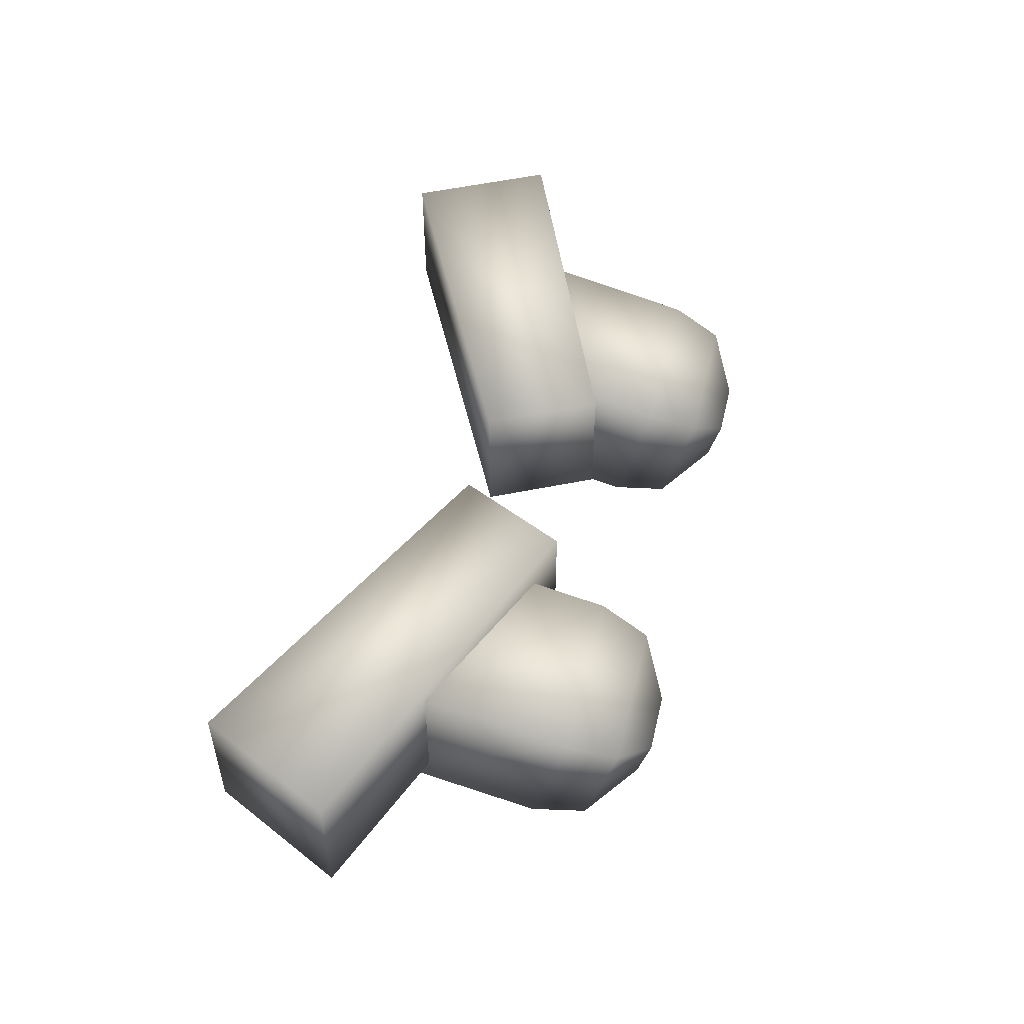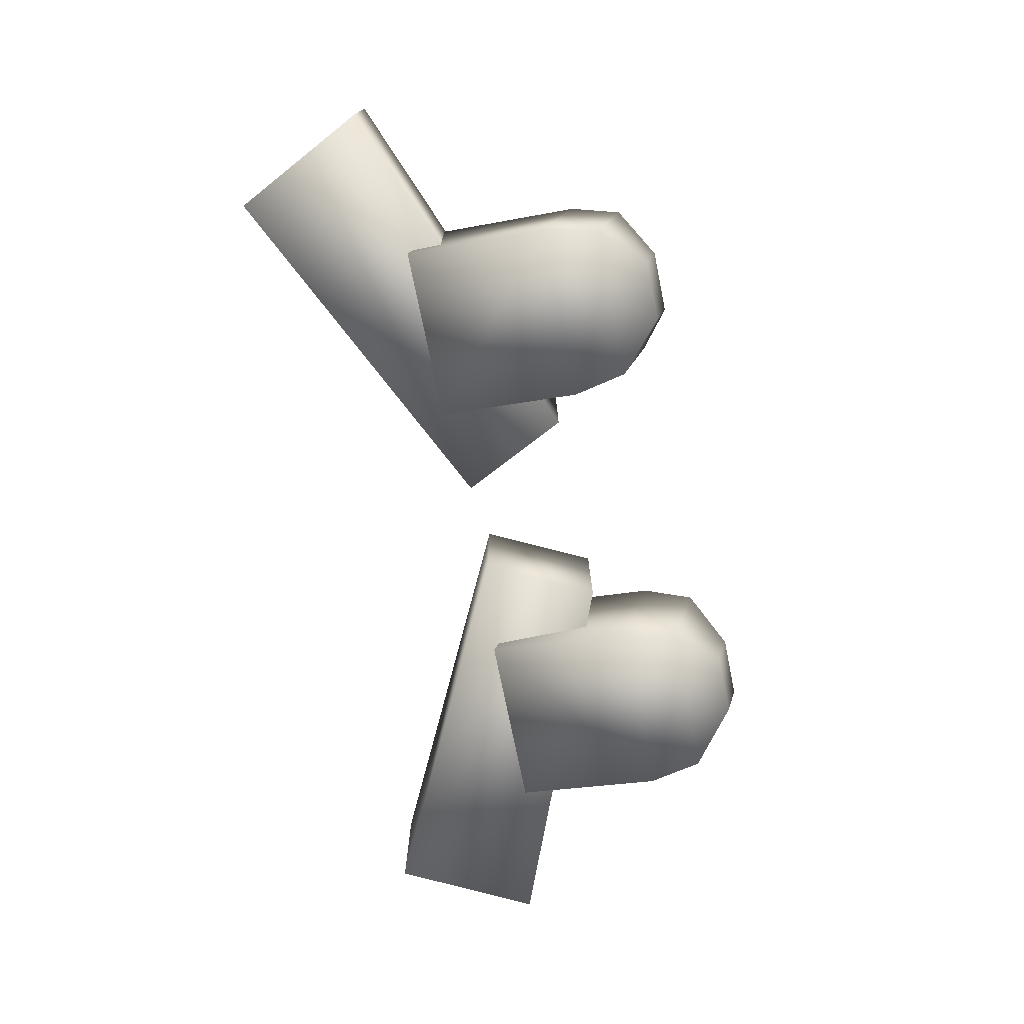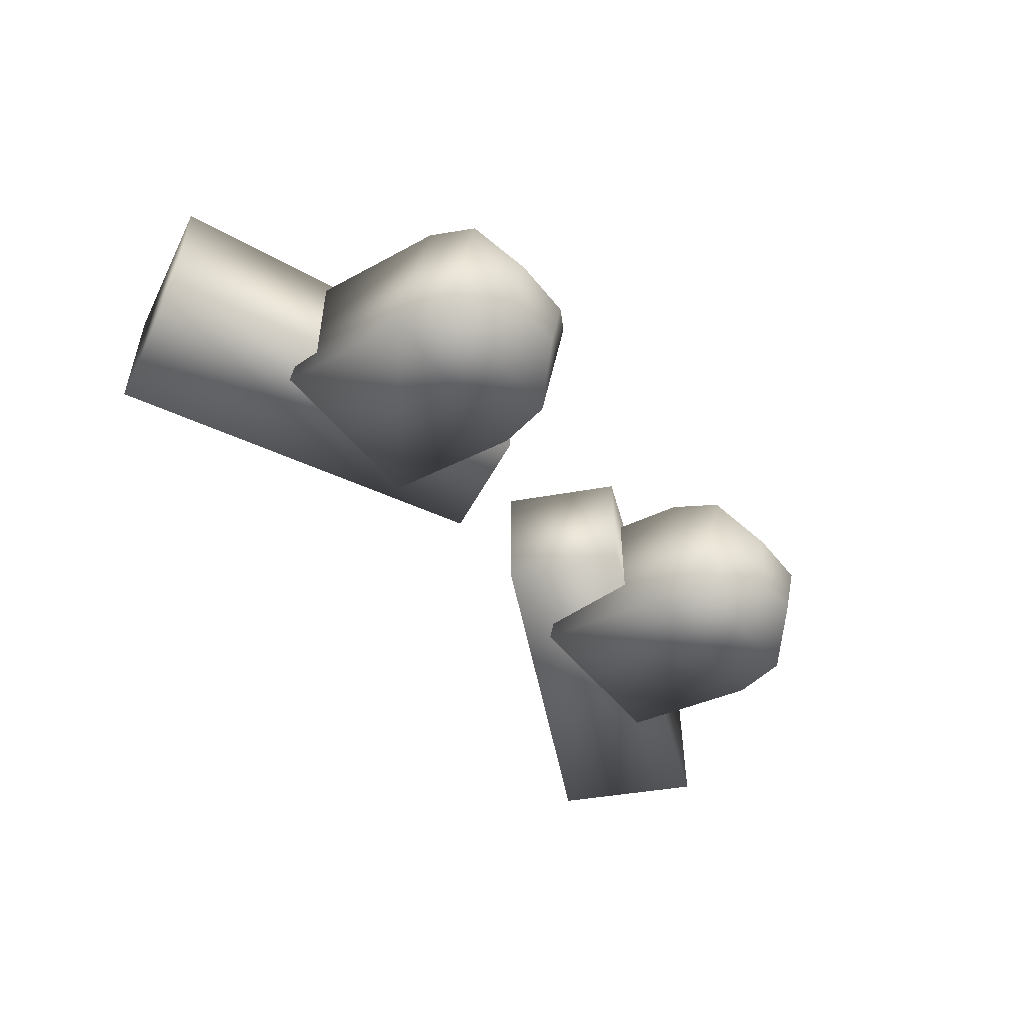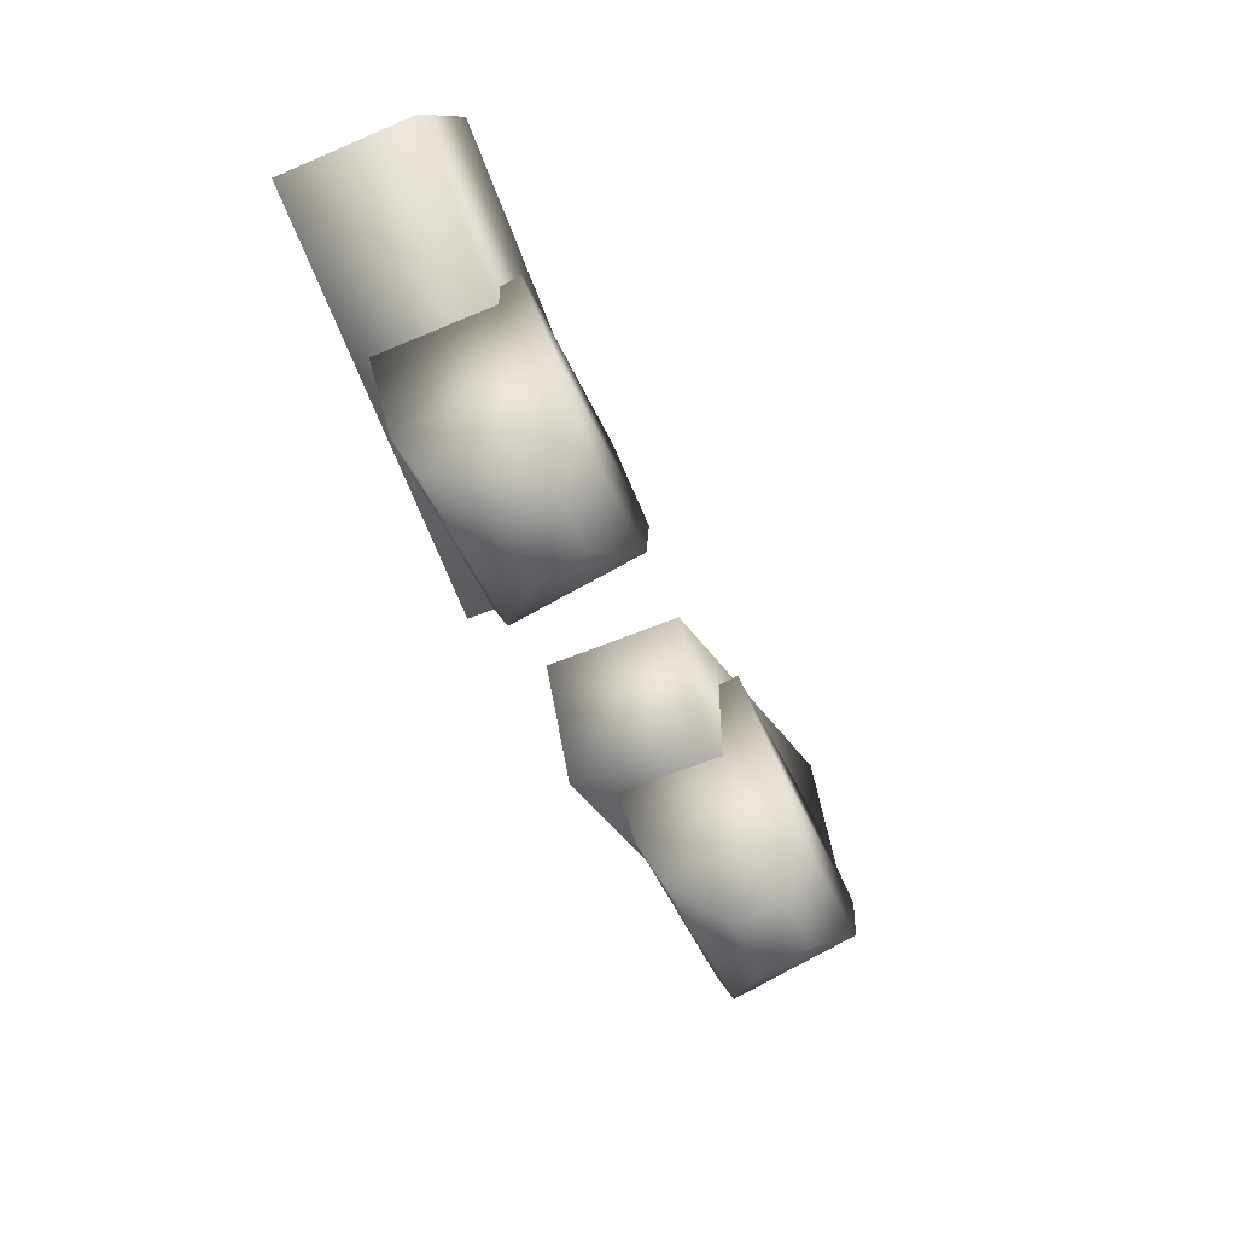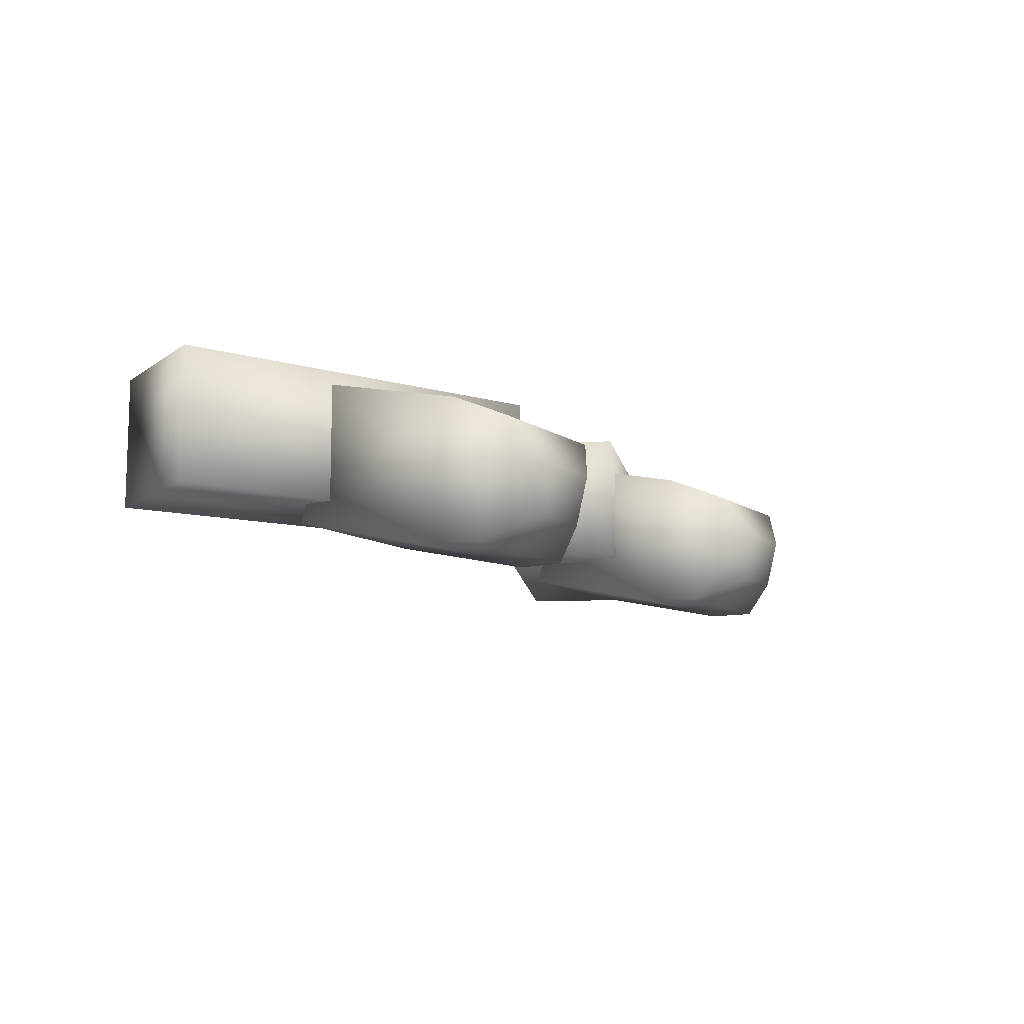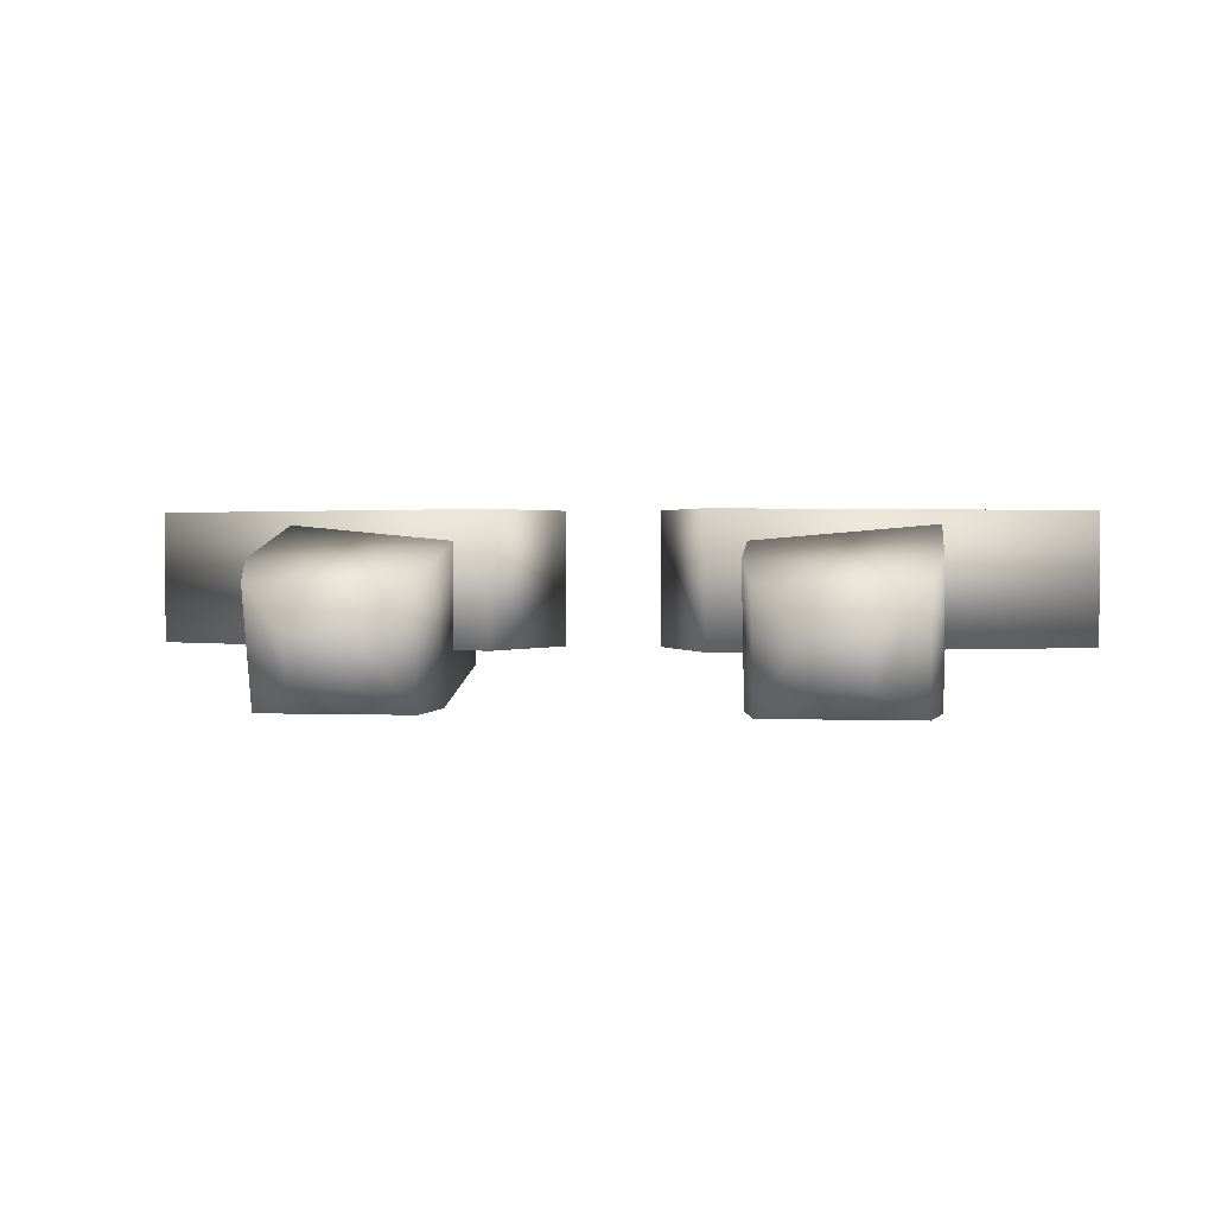
<metadata>
{"format":"obj","ext":"obj","renderer":"f3d","projection":"perspective","resolution":1024,"background":"white","views":[{"elev":51.2,"azim":-76.6,"up":"+Z"},{"elev":-74.4,"azim":-78.5,"up":"+Z"},{"elev":-50.8,"azim":-53.0,"up":"+Z"},{"elev":-53.7,"azim":114.6,"up":"+Y"},{"elev":-10.9,"azim":-57.9,"up":"+Z"},{"elev":1.5,"azim":8.0,"up":"+Z"}]}
</metadata>
<code>
g AngryEyes
v -0.5704 -0.6666 -0.2254
v -0.2494 -0.403 -0.1665
v -0.5704 -0.403 -0.1665
v -0.2494 -0.6666 -0.2254
v -0.2708 -0.7642 -0.2298
v -0.549 -0.7642 -0.2298
v -0.3535 -0.8472 -0.1808
v -0.4663 -0.8472 -0.1808
v -0.2494 -0.7292 0.02272
v -0.5704 -0.4656 0.08163
v -0.2494 -0.4656 0.08163
v -0.5704 -0.7292 0.02272
v -0.549 -0.8185 -0.01469
v -0.2708 -0.8185 -0.01469
v -0.4663 -0.8692 -0.09354
v -0.3535 -0.8692 -0.09354
v -0.08412 -0.424 -0.132
v -0.08412 -0.424 0.1064
v -0.7179 -0.1119 0.1064
v -0.7179 -0.1119 -0.132
v 0.5704 -0.6666 -0.2254
v 0.5704 -0.403 -0.1665
v 0.2494 -0.403 -0.1665
v 0.2494 -0.6666 -0.2254
v 0.2708 -0.7642 -0.2298
v 0.549 -0.7642 -0.2298
v 0.3535 -0.8472 -0.1808
v 0.4663 -0.8472 -0.1808
v 0.2494 -0.7292 0.02272
v 0.2494 -0.4656 0.08163
v 0.5704 -0.4656 0.08163
v 0.5704 -0.7292 0.02272
v 0.549 -0.8185 -0.01469
v 0.2708 -0.8185 -0.01469
v 0.4663 -0.8692 -0.09354
v 0.3535 -0.8692 -0.09354
v 0.08412 -0.424 -0.132
v 0.7179 -0.1119 -0.132
v 0.7179 -0.1119 0.1064
v 0.08412 -0.424 0.1064
v -0.5704 -0.7292 0.02272
v -0.5704 -0.6666 -0.2254
v -0.5704 -0.403 -0.1665
v -0.549 -0.7642 -0.2298
v -0.5704 -0.4656 0.08163
v -0.549 -0.8185 -0.01469
v -0.2494 -0.403 -0.1665
v -0.2494 -0.4656 0.08163
v -0.4663 -0.8472 -0.1808
v -0.4663 -0.8692 -0.09354
v -0.2494 -0.6666 -0.2254
v -0.2494 -0.7292 0.02272
v -0.2708 -0.8185 -0.01469
v -0.2708 -0.7642 -0.2298
v -0.3535 -0.8692 -0.09354
v -0.3535 -0.8472 -0.1808
v 0.5704 -0.7292 0.02272
v 0.5704 -0.403 -0.1665
v 0.5704 -0.6666 -0.2254
v 0.549 -0.7642 -0.2298
v 0.5704 -0.4656 0.08163
v 0.549 -0.8185 -0.01469
v 0.2494 -0.403 -0.1665
v 0.2494 -0.4656 0.08163
v 0.4663 -0.8472 -0.1808
v 0.4663 -0.8692 -0.09354
v 0.2494 -0.6666 -0.2254
v 0.2494 -0.7292 0.02272
v 0.2708 -0.8185 -0.01469
v 0.2708 -0.7642 -0.2298
v 0.3535 -0.8692 -0.09354
v 0.3535 -0.8472 -0.1808
v -0.8421 -0.3576 0.1064
v -0.7179 -0.1119 -0.132
v -0.7179 -0.1119 0.1064
v -0.8421 -0.3576 -0.132
v -0.08412 -0.424 -0.132
v -0.181 -0.6216 0.1064
v -0.08412 -0.424 0.1064
v -0.181 -0.6216 -0.132
v 0.8421 -0.3576 0.1064
v 0.7179 -0.1119 0.1064
v 0.7179 -0.1119 -0.132
v 0.8421 -0.3576 -0.132
v 0.08412 -0.424 -0.132
v 0.181 -0.6216 0.1064
v 0.08412 -0.424 0.1064
v 0.181 -0.6216 -0.132
g AngryEyes_0
f 3 2 1
f 2 4 1
f 4 5 1
f 5 6 1
f 5 7 6
f 7 8 6
f 11 10 9
f 10 12 9
f 12 13 9
f 13 14 9
f 13 15 14
f 15 16 14
f 19 18 17
f 20 19 17
f 23 22 21
f 24 23 21
f 25 24 21
f 26 25 21
f 27 25 26
f 28 27 26
f 31 30 29
f 32 31 29
f 33 32 29
f 34 33 29
f 35 33 34
f 36 35 34
f 39 38 37
f 40 39 37
f 43 42 41
f 42 44 41
f 45 43 41
f 44 46 41
f 43 45 47
f 45 48 47
f 44 49 46
f 49 50 46
f 47 48 51
f 48 52 51
f 52 53 51
f 53 54 51
f 55 50 49
f 53 55 54
f 56 55 49
f 55 56 54
f 59 58 57
f 60 59 57
f 58 61 57
f 62 60 57
f 61 58 63
f 64 61 63
f 65 60 62
f 66 65 62
f 64 63 67
f 68 64 67
f 69 68 67
f 70 69 67
f 66 71 65
f 71 69 70
f 71 72 65
f 72 71 70
f 75 74 73
f 74 76 73
f 74 77 76
f 75 73 78
f 78 73 76
f 79 75 78
f 77 80 76
f 80 78 76
f 79 78 80
f 77 79 80
f 83 82 81
f 84 83 81
f 85 83 84
f 81 82 86
f 81 86 84
f 82 87 86
f 88 85 84
f 86 88 84
f 87 85 88
f 86 87 88

</code>
